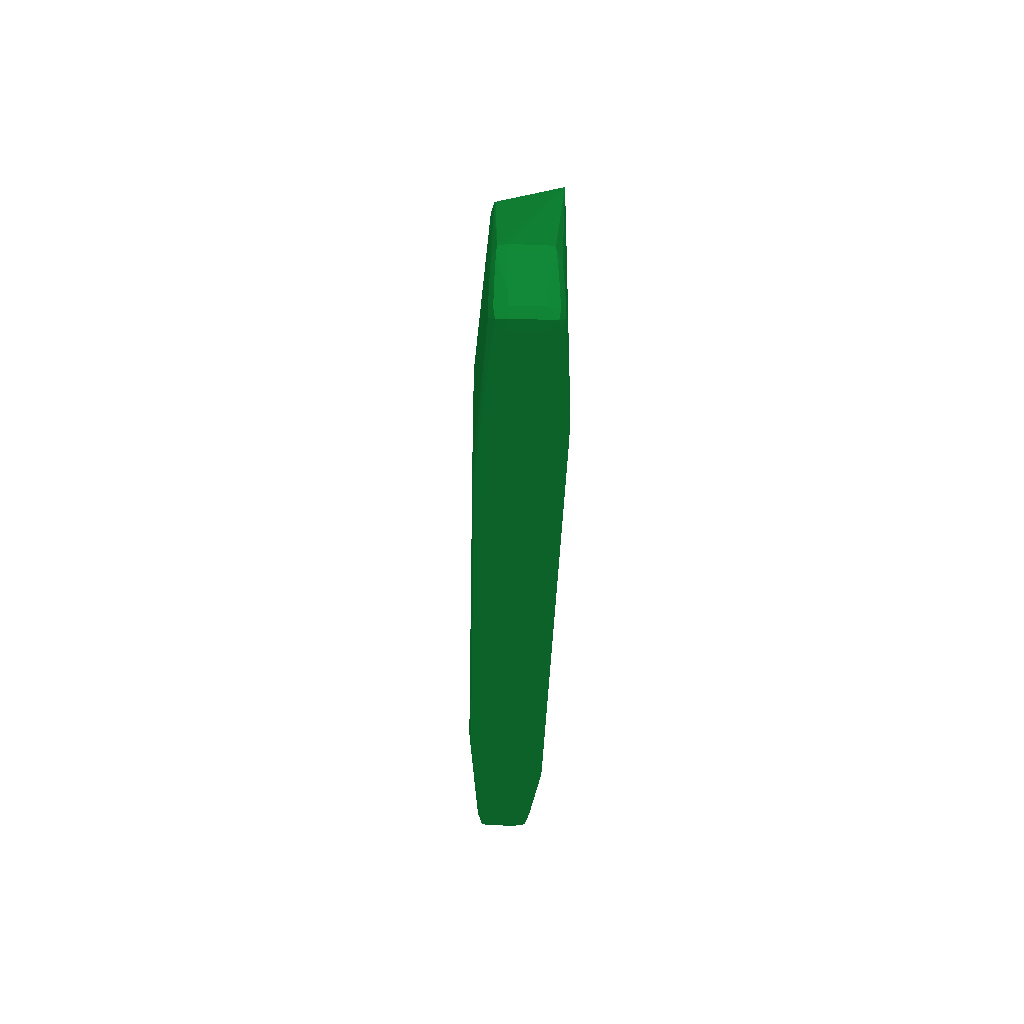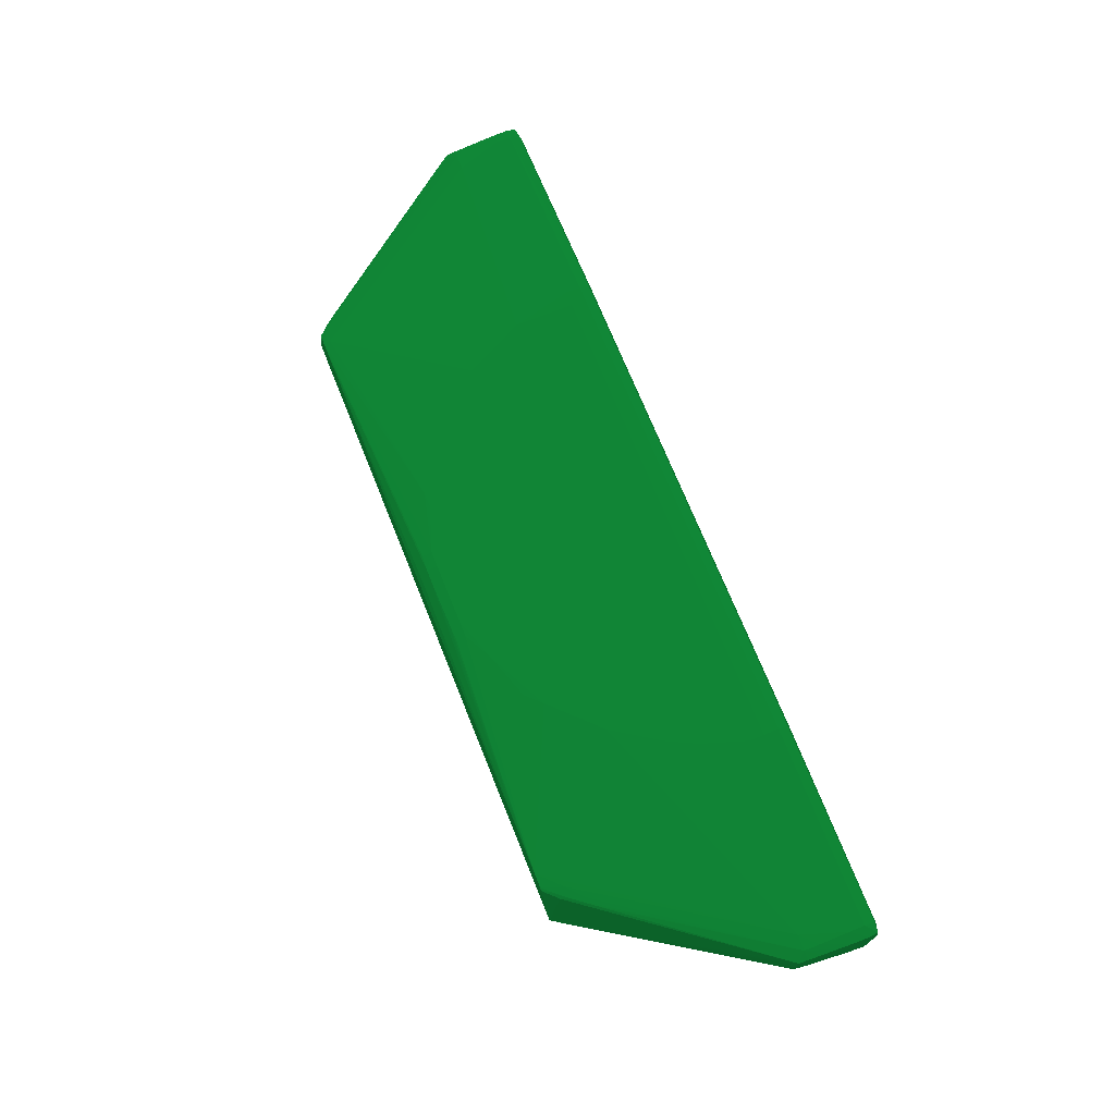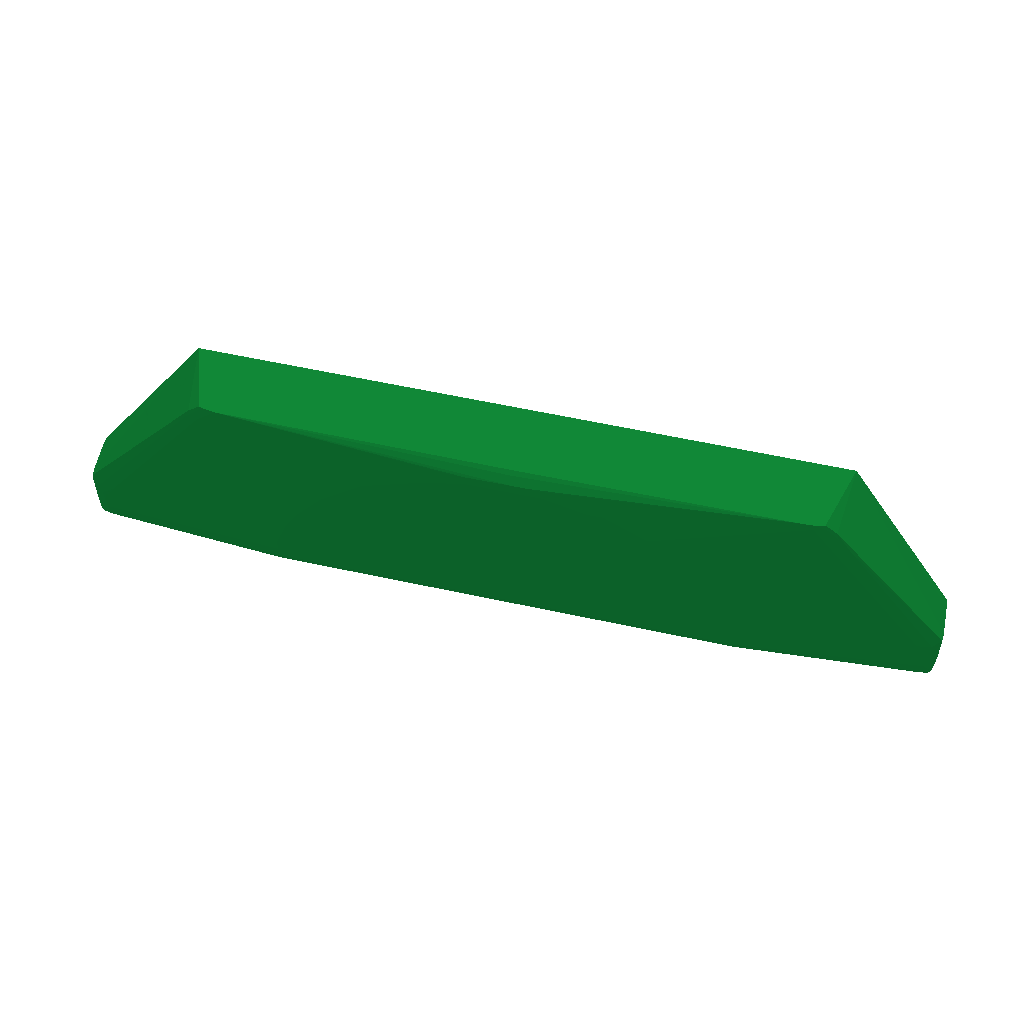
<metadata>
{"format":"obj","ext":"obj","renderer":"f3d","projection":"perspective","resolution":1024,"background":"white","views":[{"elev":-34.8,"azim":88.6,"up":"+Y"},{"elev":71.3,"azim":-111.9,"up":"+Z"},{"elev":62.0,"azim":12.3,"up":"+Y"}]}
</metadata>
<code>
v 0.04381 0.0362 -0.002146 0.03529 0.2824 0.1176
v 0.041 0.0362 0.00652 0.03529 0.2824 0.1176
v 0.04276 0.03438 0.0064 0.03529 0.2824 0.1176
v 0.06108 0.01007 0.006439 0.03529 0.2824 0.1176
v 0.06114 0.01017 0.005293 0.03529 0.2824 0.1176
v 0.06114 0.01019 0.003261 0.03529 0.2824 0.1176
v 0.06113 0.01016 0.001227 0.03529 0.2824 0.1176
v 0.06108 0.01006 8.953e-05 0.03529 0.2824 0.1176
v 0.05998 0.008871 -0.0006821 0.03529 0.2824 0.1176
v 0.05794 0.008871 -0.001076 0.03529 0.2824 0.1176
v 0.05794 0.006836 -0.001118 0.03529 0.2824 0.1176
v 0.04396 0.03504 -0.002146 0.03529 0.2824 0.1176
v -0.04365 0.0362 -0.002146 0.03529 0.2824 0.1176
v 0.03961 0.0362 0.00686 0.03529 0.2824 0.1176
v 0.04157 0.03515 0.006649 0.03529 0.2824 0.1176
v 0.04316 0.03327 0.006642 0.03529 0.2824 0.1176
v 0.04512 0.03075 0.006642 0.03529 0.2824 0.1176
v 0.05998 0.008871 0.007106 0.03529 0.2824 0.1176
v 0.06117 0.008871 0.006553 0.03529 0.2824 0.1176
v 0.06136 0.008871 0.005293 0.03529 0.2824 0.1176
v 0.06137 0.008871 0.003261 0.03529 0.2824 0.1176
v 0.06135 0.008871 0.001227 0.03529 0.2824 0.1176
v 0.06152 0.006836 0.001227 0.03529 0.2824 0.1176
v 0.06168 0.004804 0.001227 0.03529 0.2824 0.1176
v 0.06183 0.002769 0.001227 0.03529 0.2824 0.1176
v 0.06116 0.008871 -2.316e-05 0.03529 0.2824 0.1176
v 0.06124 0.006836 -0.0001187 0.03529 0.2824 0.1176
v 0.06133 0.004804 -0.0002002 0.03529 0.2824 0.1176
v 0.0614 0.002769 -0.0002668 0.03529 0.2824 0.1176
v 0.05998 0.006836 -0.000783 0.03529 0.2824 0.1176
v 0.05998 0.004804 -0.0008646 0.03529 0.2824 0.1176
v 0.05998 0.002769 -0.0009311 0.03529 0.2824 0.1176
v 0.05794 0.002769 -0.001118 0.03529 0.2824 0.1176
v 0.04427 0.02716 -0.002146 0.03529 0.2824 0.1176
v 0.04412 0.03302 -0.002146 0.03529 0.2824 0.1176
v -0.04388 0.03528 -0.002146 0.03529 0.2824 0.1176
v -0.05794 0.008871 -0.001076 0.03529 0.2824 0.1176
v -0.05998 0.008871 -0.0006821 0.03529 0.2824 0.1176
v -0.06108 0.01006 8.953e-05 0.03529 0.2824 0.1176
v -0.06113 0.01016 0.001227 0.03529 0.2824 0.1176
v -0.06114 0.01019 0.003261 0.03529 0.2824 0.1176
v -0.06114 0.01017 0.005293 0.03529 0.2824 0.1176
v -0.06108 0.01007 0.006439 0.03529 0.2824 0.1176
v -0.04276 0.03438 0.0064 0.03529 0.2824 0.1176
v -0.04115 0.0362 0.006147 0.03529 0.2824 0.1176
v 0.03761 0.0362 0.006921 0.03529 0.2824 0.1176
v 0.003045 0.03471 0.00858 0.03529 0.2824 0.1176
v 0.005083 0.0346 0.00856 0.03529 0.2824 0.1176
v 0.005083 0.03327 0.008797 0.03529 0.2824 0.1176
v 0.01321 0.03123 0.008758 0.03529 0.2824 0.1176
v 0.03965 0.0353 0.006981 0.03529 0.2824 0.1176
v 0.04383 0.03135 0.006807 0.03529 0.2824 0.1176
v 0.05794 0.008871 0.007417 0.03529 0.2824 0.1176
v 0.05998 0.006836 0.007196 0.03529 0.2824 0.1176
v 0.06142 0.002769 0.006779 0.03529 0.2824 0.1176
v 0.06134 0.004804 0.006717 0.03529 0.2824 0.1176
v 0.06125 0.006836 0.006642 0.03529 0.2824 0.1176
v 0.06187 0.002769 0.005293 0.03529 0.2824 0.1176
v 0.0617 0.004804 0.005293 0.03529 0.2824 0.1176
v 0.06171 0.004804 0.003261 0.03529 0.2824 0.1176
v 0.06188 0.002769 0.003261 0.03529 0.2824 0.1176
v 0.06192 0.0007377 0.001227 0.03529 0.2824 0.1176
v 0.06143 0.0007377 -0.0002925 0.03529 0.2824 0.1176
v 0.05998 0.0007377 -0.0008968 0.03529 0.2824 0.1176
v 0.04359 -0.0006507 -0.002146 0.03529 0.2824 0.1176
v 0.04409 0.0007377 -0.002146 0.03529 0.2824 0.1176
v 0.04424 0.00247 -0.002146 0.03529 0.2824 0.1176
v 0.04427 0.002769 -0.002146 0.03529 0.2824 0.1176
v -0.04404 0.03327 -0.002146 0.03529 0.2824 0.1176
v -0.05794 0.006836 -0.001118 0.03529 0.2824 0.1176
v -0.05998 0.002769 -0.0009311 0.03529 0.2824 0.1176
v -0.05998 0.004804 -0.0008646 0.03529 0.2824 0.1176
v -0.05998 0.006836 -0.000783 0.03529 0.2824 0.1176
v -0.0614 0.002769 -0.0002668 0.03529 0.2824 0.1176
v -0.06133 0.004804 -0.0002002 0.03529 0.2824 0.1176
v -0.06124 0.006836 -0.0001187 0.03529 0.2824 0.1176
v -0.06116 0.008871 -2.316e-05 0.03529 0.2824 0.1176
v -0.06183 0.002769 0.001227 0.03529 0.2824 0.1176
v -0.06168 0.004804 0.001227 0.03529 0.2824 0.1176
v -0.06152 0.006836 0.001227 0.03529 0.2824 0.1176
v -0.06135 0.008871 0.001227 0.03529 0.2824 0.1176
v -0.06137 0.008871 0.003261 0.03529 0.2824 0.1176
v -0.06136 0.008871 0.005293 0.03529 0.2824 0.1176
v -0.06117 0.008871 0.006553 0.03529 0.2824 0.1176
v -0.05998 0.008871 0.007106 0.03529 0.2824 0.1176
v -0.04512 0.03075 0.006641 0.03529 0.2824 0.1176
v -0.04316 0.03327 0.006647 0.03529 0.2824 0.1176
v -0.041 0.0362 0.006522 0.03529 0.2824 0.1176
v 0.001007 0.0362 0.007119 0.03529 0.2824 0.1176
v 0.001007 0.03574 0.007686 0.03529 0.2824 0.1176
v 0.001007 0.03472 0.00858 0.03529 0.2824 0.1176
v 0.003045 0.03327 0.008818 0.03529 0.2824 0.1176
v 0.01117 0.03123 0.008818 0.03529 0.2824 0.1176
v 0.01525 0.0292 0.008818 0.03529 0.2824 0.1176
v 0.01931 0.02716 0.008814 0.03529 0.2824 0.1176
v 0.02134 0.02513 0.008818 0.03529 0.2824 0.1176
v 0.02542 0.02107 0.008818 0.03529 0.2824 0.1176
v 0.02744 0.01903 0.008816 0.03529 0.2824 0.1176
v 0.05998 0.002769 0.007333 0.03529 0.2824 0.1176
v 0.05998 0.004804 0.007271 0.03529 0.2824 0.1176
v 0.02948 0.01497 0.008817 0.03529 0.2824 0.1176
v 0.03151 0.0109 0.008817 0.03529 0.2824 0.1176
v 0.03354 0.002769 0.0088 0.03529 0.2824 0.1176
v 0.06147 0.0007377 0.006793 0.03529 0.2824 0.1176
v 0.06194 0.0007377 0.005293 0.03529 0.2824 0.1176
v 0.06197 0.0007377 0.003261 0.03529 0.2824 0.1176
v 0.06146 -0.0006872 0.001227 0.03529 0.2824 0.1176
v 0.0613 -0.0005447 -0.000123 0.03529 0.2824 0.1176
v 0.05998 -0.0006872 -0.0003119 0.03529 0.2824 0.1176
v 0.04233 -0.0008297 -0.002146 0.03529 0.2824 0.1176
v -0.04412 0.03123 -0.002146 0.03529 0.2824 0.1176
v -0.05794 0.002769 -0.001118 0.03529 0.2824 0.1176
v -0.04427 0.02716 -0.002146 0.03529 0.2824 0.1176
v -0.05998 0.0007377 -0.0008968 0.03529 0.2824 0.1176
v -0.06143 0.0007377 -0.0002925 0.03529 0.2824 0.1176
v -0.06192 0.0007377 0.001227 0.03529 0.2824 0.1176
v -0.06188 0.002769 0.003261 0.03529 0.2824 0.1176
v -0.06171 0.004804 0.003261 0.03529 0.2824 0.1176
v -0.0617 0.004804 0.005293 0.03529 0.2824 0.1176
v -0.06187 0.002769 0.005293 0.03529 0.2824 0.1176
v -0.06125 0.006836 0.006642 0.03529 0.2824 0.1176
v -0.06134 0.004804 0.006717 0.03529 0.2824 0.1176
v -0.06142 0.002769 0.006779 0.03529 0.2824 0.1176
v -0.05998 0.006836 0.007196 0.03529 0.2824 0.1176
v -0.05794 0.008871 0.007417 0.03529 0.2824 0.1176
v -0.04167 0.03327 0.006921 0.03529 0.2824 0.1176
v -0.04383 0.03135 0.006818 0.03529 0.2824 0.1176
v -0.04057 0.0362 0.006679 0.03529 0.2824 0.1176
v -0.04157 0.03515 0.006648 0.03529 0.2824 0.1176
v -0.03874 0.0362 0.006944 0.03529 0.2824 0.1176
v -0.003045 0.03463 0.008579 0.03529 0.2824 0.1176
v -0.003045 0.03327 0.008817 0.03529 0.2824 0.1176
v -0.001007 0.03327 0.008818 0.03529 0.2824 0.1176
v 0.02948 0.01294 0.008818 0.03529 0.2824 0.1176
v 0.05998 0.0007377 0.007309 0.03529 0.2824 0.1176
v 0.03354 0.0007377 0.008793 0.03529 0.2824 0.1176
v 0.03151 0.008871 0.008818 0.03529 0.2824 0.1176
v 0.03151 0.002769 0.008818 0.03529 0.2824 0.1176
v 0.06131 -0.0005557 0.006622 0.03529 0.2824 0.1176
v 0.06147 -0.0006945 0.005293 0.03529 0.2824 0.1176
v 0.06147 -0.0006982 0.003261 0.03529 0.2824 0.1176
v 0.05998 -0.001118 0.003261 0.03529 0.2824 0.1176
v 0.05998 -0.001104 0.001227 0.03529 0.2824 0.1176
v 0.03965 -0.001067 -0.002146 0.03529 0.2824 0.1176
v 0.04167 -0.000921 -0.002146 0.03529 0.2824 0.1176
v -0.04427 0.002769 -0.002146 0.03529 0.2824 0.1176
v -0.04412 0.001114 -0.002146 0.03529 0.2824 0.1176
v -0.04409 0.0007377 -0.002146 0.03529 0.2824 0.1176
v -0.04383 2.525e-05 -0.002146 0.03529 0.2824 0.1176
v -0.04359 -0.0006507 -0.002146 0.03529 0.2824 0.1176
v -0.05998 -0.0006872 -0.0003119 0.03529 0.2824 0.1176
v -0.0613 -0.0005447 -0.000123 0.03529 0.2824 0.1176
v -0.06197 0.0007377 0.003261 0.03529 0.2824 0.1176
v -0.06146 -0.0006872 0.001227 0.03529 0.2824 0.1176
v -0.06194 0.0007377 0.005293 0.03529 0.2824 0.1176
v -0.06147 0.0007377 0.006793 0.03529 0.2824 0.1176
v -0.05998 0.002769 0.007333 0.03529 0.2824 0.1176
v -0.05998 0.004804 0.007271 0.03529 0.2824 0.1176
v -0.03354 0.002769 0.008817 0.03529 0.2824 0.1176
v -0.03354 0.004804 0.0088 0.03529 0.2824 0.1176
v -0.03151 0.0109 0.008812 0.03529 0.2824 0.1176
v -0.02948 0.01497 0.008818 0.03529 0.2824 0.1176
v -0.02744 0.01903 0.008793 0.03529 0.2824 0.1176
v -0.02542 0.02107 0.008818 0.03529 0.2824 0.1176
v -0.03961 0.0362 0.006827 0.03529 0.2824 0.1176
v -0.02134 0.02513 0.008818 0.03529 0.2824 0.1176
v -0.01931 0.02716 0.008803 0.03529 0.2824 0.1176
v -0.01728 0.0292 0.00876 0.03529 0.2824 0.1176
v -0.01321 0.03123 0.008724 0.03529 0.2824 0.1176
v -0.007109 0.03327 0.008775 0.03529 0.2824 0.1176
v -0.007109 0.03453 0.008538 0.03529 0.2824 0.1176
v -0.005083 0.03459 0.00857 0.03529 0.2824 0.1176
v -0.005083 0.03327 0.008809 0.03529 0.2824 0.1176
v -0.01117 0.03123 0.008817 0.03529 0.2824 0.1176
v -0.009147 0.03123 0.008818 0.03529 0.2824 0.1176
v 0.05998 -0.0006945 0.006783 0.03529 0.2824 0.1176
v 0.03354 -0.0005301 0.008555 0.03529 0.2824 0.1176
v -0.03354 0.0007377 0.008793 0.03529 0.2824 0.1176
v -0.03151 0.002769 0.008818 0.03529 0.2824 0.1176
v 0.05998 -0.001115 0.005293 0.03529 0.2824 0.1176
v 0.05794 -0.001118 0.001227 0.03529 0.2824 0.1176
v 0.03354 -0.001118 0.005293 0.03529 0.2824 0.1176
v 0.03761 -0.001111 -0.002146 0.03529 0.2824 0.1176
v 0.0383 -0.001096 -0.002146 0.03529 0.2824 0.1176
v -0.04167 -0.000921 -0.002146 0.03529 0.2824 0.1176
v -0.05998 -0.001104 0.001227 0.03529 0.2824 0.1176
v -0.03965 -0.001067 -0.002146 0.03529 0.2824 0.1176
v -0.06147 -0.0006982 0.003261 0.03529 0.2824 0.1176
v -0.06147 -0.0006945 0.005293 0.03529 0.2824 0.1176
v -0.05998 -0.001118 0.003261 0.03529 0.2824 0.1176
v -0.06131 -0.0005557 0.006622 0.03529 0.2824 0.1176
v -0.05998 0.0007377 0.007309 0.03529 0.2824 0.1176
v -0.03151 0.008871 0.008818 0.03529 0.2824 0.1176
v -0.01525 0.0292 0.008818 0.03529 0.2824 0.1176
v 0.03354 -0.0009466 0.007327 0.03529 0.2824 0.1176
v -0.03354 -0.0005301 0.008555 0.03529 0.2824 0.1176
v 0.03558 -0.001118 -0.002146 0.03529 0.2824 0.1176
v -0.03354 -0.001118 0.005293 0.03529 0.2824 0.1176
v -0.05794 -0.001118 0.001227 0.03529 0.2824 0.1176
v -0.03761 -0.001111 -0.002146 0.03529 0.2824 0.1176
v -0.05998 -0.001115 0.005293 0.03529 0.2824 0.1176
v -0.05998 -0.0006945 0.006783 0.03529 0.2824 0.1176
v -0.03354 -0.0009466 0.007327 0.03529 0.2824 0.1176
v -0.03558 -0.001118 -0.002146 0.03529 0.2824 0.1176
f 1 2 3
f 1 3 4
f 1 4 5
f 1 5 6
f 1 6 7
f 1 7 8
f 1 8 9
f 1 9 10
f 1 10 11
f 1 11 12
f 1 12 35
f 1 35 34
f 1 34 68
f 1 68 67
f 1 67 66
f 1 66 65
f 1 65 110
f 1 110 145
f 1 145 144
f 1 144 184
f 1 184 183
f 1 183 197
f 1 197 204
f 1 204 200
f 1 200 187
f 1 187 185
f 1 185 150
f 1 150 149
f 1 149 148
f 1 148 147
f 1 147 146
f 1 146 113
f 1 113 111
f 1 111 69
f 1 69 36
f 1 36 13
f 1 13 45
f 1 45 88
f 1 88 128
f 1 128 165
f 1 165 130
f 1 130 89
f 1 89 46
f 1 46 14
f 1 14 2
f 2 14 15
f 2 15 16
f 2 16 3
f 3 16 17
f 3 17 4
f 4 18 19
f 4 19 20
f 4 20 5
f 4 17 18
f 5 20 21
f 5 21 6
f 6 21 7
f 7 21 22
f 7 22 8
f 8 22 23
f 8 23 24
f 8 24 25
f 8 25 26
f 8 26 9
f 9 26 27
f 9 27 28
f 9 28 29
f 9 29 30
f 9 30 10
f 10 30 31
f 10 31 32
f 10 32 11
f 11 32 33
f 11 33 68
f 11 68 34
f 11 34 35
f 11 35 12
f 13 36 37
f 13 37 38
f 13 38 39
f 13 39 40
f 13 40 41
f 13 41 42
f 13 42 43
f 13 43 44
f 13 44 45
f 14 46 47
f 14 47 48
f 14 48 49
f 14 49 50
f 14 50 51
f 14 51 52
f 14 52 16
f 14 16 15
f 16 52 18
f 16 18 17
f 18 53 54
f 18 54 55
f 18 55 56
f 18 56 57
f 18 57 19
f 18 52 51
f 18 51 53
f 19 57 58
f 19 58 59
f 19 59 20
f 20 59 60
f 20 60 21
f 21 60 22
f 22 60 61
f 22 61 23
f 23 61 24
f 24 61 25
f 25 61 106
f 25 106 62
f 25 62 29
f 25 29 28
f 25 28 27
f 25 27 26
f 29 62 63
f 29 63 32
f 29 32 31
f 29 31 30
f 32 63 64
f 32 64 33
f 33 64 65
f 33 65 66
f 33 66 67
f 33 67 68
f 36 69 70
f 36 70 37
f 37 70 71
f 37 71 72
f 37 72 73
f 37 73 38
f 38 73 74
f 38 74 75
f 38 75 76
f 38 76 77
f 38 77 39
f 39 77 78
f 39 78 79
f 39 79 80
f 39 80 81
f 39 81 40
f 40 81 82
f 40 82 41
f 41 82 42
f 42 82 83
f 42 83 43
f 43 83 84
f 43 84 85
f 43 85 86
f 43 86 44
f 44 86 87
f 44 87 88
f 44 88 45
f 46 89 90
f 46 90 47
f 47 90 91
f 47 91 92
f 47 92 49
f 47 49 48
f 49 92 93
f 49 93 50
f 50 93 94
f 50 94 95
f 50 95 51
f 51 95 96
f 51 96 97
f 51 97 98
f 51 98 53
f 53 99 100
f 53 100 54
f 53 98 101
f 53 101 102
f 53 102 103
f 53 103 99
f 54 100 55
f 55 104 105
f 55 105 58
f 55 58 56
f 55 100 99
f 55 99 104
f 56 58 57
f 58 105 106
f 58 106 61
f 58 61 60
f 58 60 59
f 62 106 107
f 62 107 108
f 62 108 63
f 63 108 64
f 64 108 109
f 64 109 65
f 65 109 110
f 69 111 70
f 70 112 71
f 70 111 113
f 70 113 146
f 70 146 112
f 71 112 114
f 71 114 115
f 71 115 74
f 71 74 72
f 72 74 73
f 74 115 116
f 74 116 78
f 74 78 75
f 75 78 76
f 76 78 77
f 78 116 153
f 78 153 117
f 78 117 79
f 79 117 80
f 80 117 118
f 80 118 81
f 81 118 82
f 82 118 119
f 82 119 83
f 83 119 84
f 84 119 120
f 84 120 121
f 84 121 85
f 85 121 122
f 85 122 123
f 85 123 124
f 85 124 125
f 85 125 126
f 85 126 127
f 85 127 87
f 85 87 86
f 87 127 128
f 87 128 129
f 87 129 88
f 88 129 128
f 89 130 90
f 90 130 91
f 91 130 131
f 91 131 132
f 91 132 133
f 91 133 92
f 92 133 175
f 92 175 194
f 92 194 166
f 92 166 164
f 92 164 162
f 92 162 193
f 92 193 179
f 92 179 138
f 92 138 137
f 92 137 134
f 92 134 97
f 92 97 96
f 92 96 94
f 92 94 93
f 94 96 95
f 97 134 101
f 97 101 98
f 99 135 104
f 99 103 136
f 99 136 135
f 101 134 137
f 101 137 102
f 102 137 103
f 103 137 138
f 103 138 136
f 104 135 139
f 104 139 105
f 105 139 140
f 105 140 106
f 106 140 141
f 106 141 107
f 107 141 142
f 107 142 143
f 107 143 108
f 108 143 109
f 109 143 144
f 109 144 145
f 109 145 110
f 112 146 147
f 112 147 148
f 112 148 149
f 112 149 150
f 112 150 114
f 114 151 152
f 114 152 115
f 114 150 151
f 115 152 116
f 116 152 154
f 116 154 153
f 117 153 120
f 117 120 119
f 117 119 118
f 120 153 155
f 120 155 123
f 120 123 122
f 120 122 121
f 123 155 156
f 123 156 157
f 123 157 158
f 123 158 124
f 124 158 125
f 125 130 126
f 125 158 157
f 125 157 159
f 125 159 160
f 125 160 161
f 125 161 162
f 125 162 163
f 125 163 164
f 125 164 130
f 126 130 165
f 126 165 128
f 126 128 127
f 130 164 166
f 130 166 167
f 130 167 168
f 130 168 169
f 130 169 170
f 130 170 171
f 130 171 172
f 130 172 131
f 131 172 173
f 131 173 132
f 132 173 174
f 132 174 175
f 132 175 133
f 135 176 139
f 135 136 177
f 135 177 176
f 136 138 179
f 136 179 178
f 136 178 196
f 136 196 177
f 139 176 180
f 139 180 140
f 140 180 142
f 140 142 141
f 142 181 143
f 142 180 182
f 142 182 198
f 142 198 190
f 142 190 199
f 142 199 204
f 142 204 197
f 142 197 181
f 143 181 183
f 143 183 184
f 143 184 144
f 150 185 151
f 151 186 152
f 151 185 187
f 151 187 186
f 152 186 154
f 153 154 188
f 153 188 189
f 153 189 155
f 154 186 190
f 154 190 188
f 155 189 191
f 155 191 156
f 156 191 192
f 156 192 157
f 157 192 159
f 159 178 179
f 159 179 193
f 159 193 161
f 159 161 160
f 159 192 178
f 161 193 162
f 162 164 163
f 166 194 167
f 167 194 168
f 168 194 174
f 168 174 169
f 169 174 170
f 170 174 173
f 170 173 172
f 170 172 171
f 174 194 175
f 176 177 195
f 176 195 180
f 177 196 203
f 177 203 195
f 178 192 196
f 180 195 182
f 181 197 183
f 182 195 203
f 182 203 198
f 186 199 190
f 186 187 200
f 186 200 199
f 188 190 201
f 188 201 189
f 189 201 191
f 190 198 201
f 191 201 202
f 191 202 192
f 192 202 196
f 196 202 203
f 198 203 201
f 199 200 204
f 201 203 202

</code>
